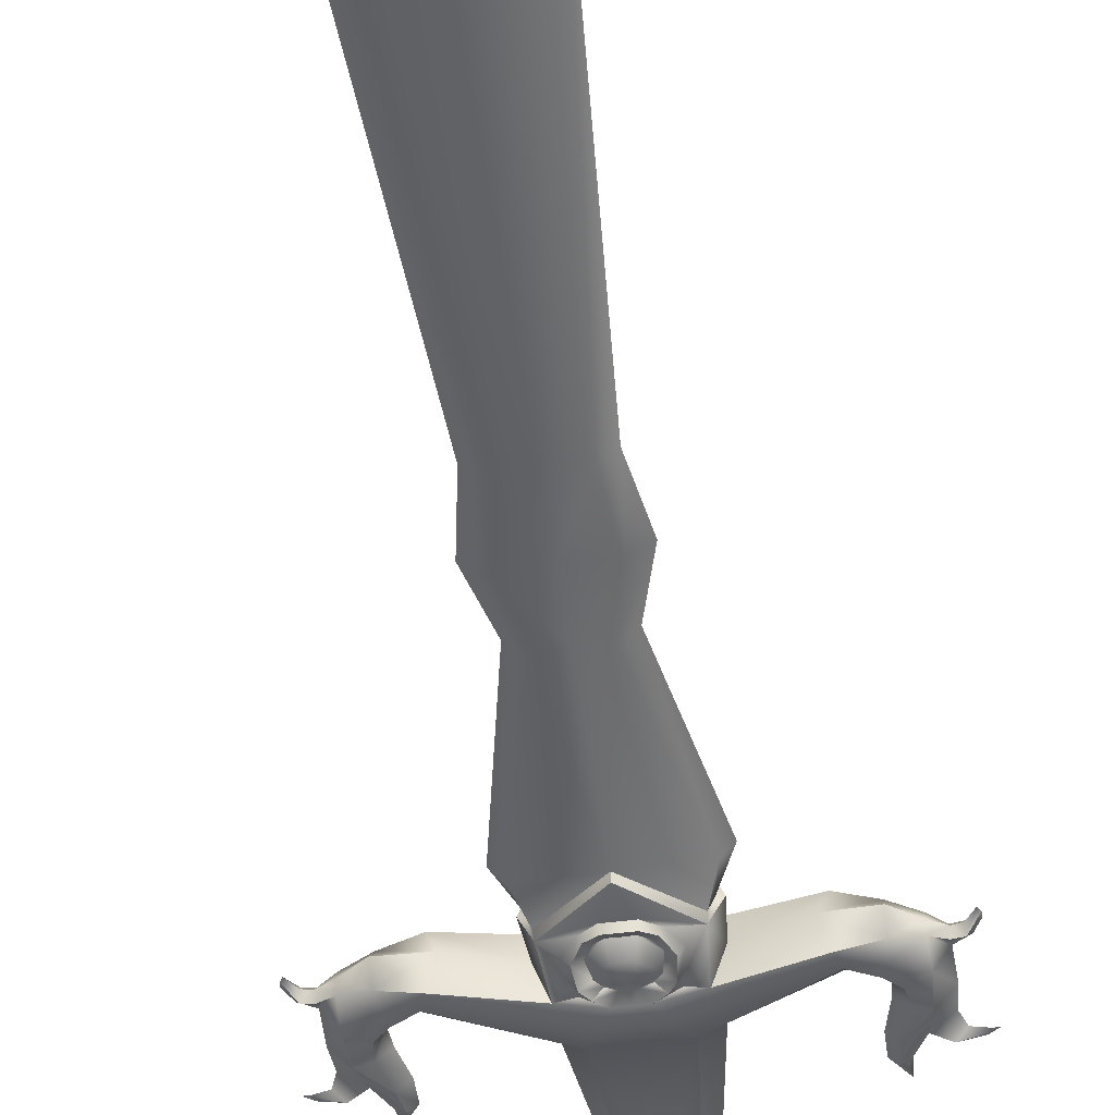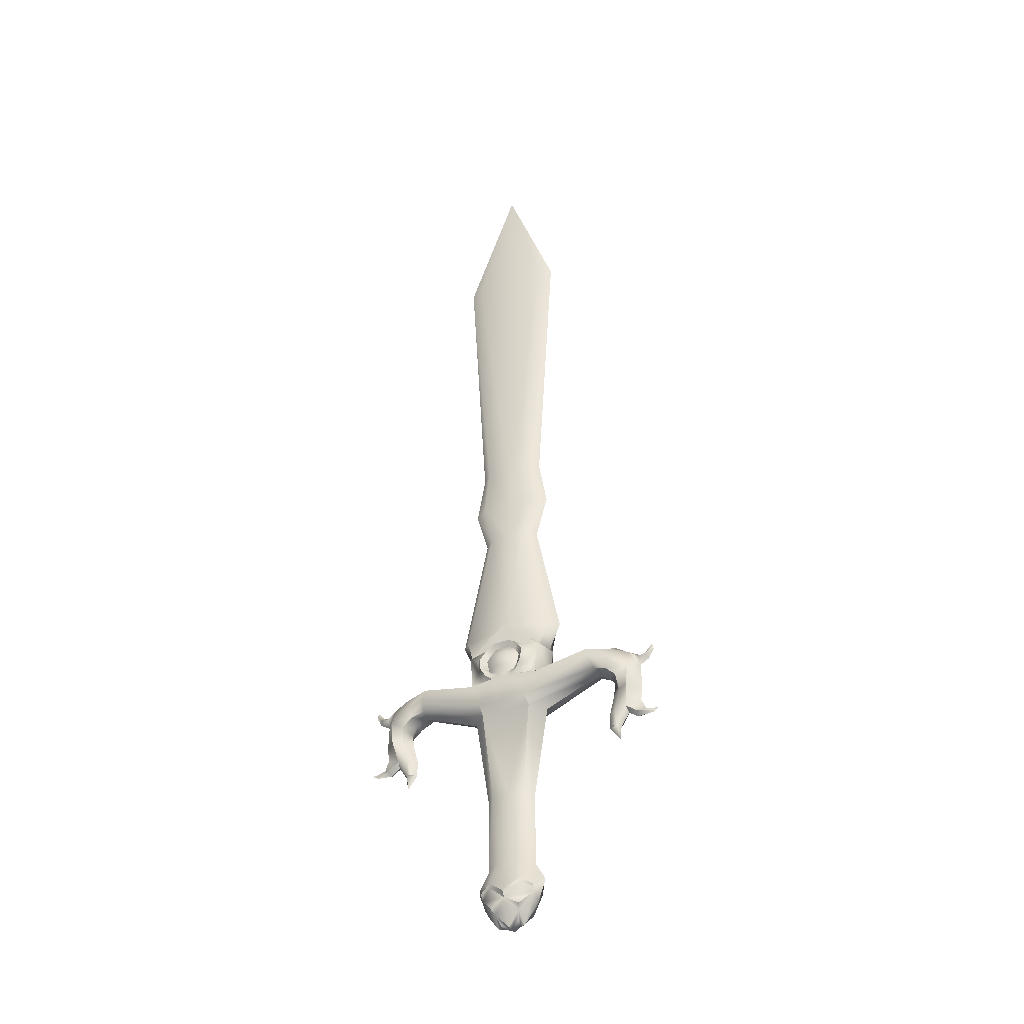
<metadata>
{"format":"obj","ext":"obj","renderer":"f3d","projection":"perspective","resolution":1024,"background":"white","views":[{"elev":-50.6,"azim":-172.0,"up":"+Z"},{"elev":-38.6,"azim":-155.0,"up":"+Y"}]}
</metadata>
<code>
v -0.6678 14.35 0.1458
v -0.03844 14.36 0.1481
v -0.03844 15.73 0.1543
v -0.6729 5.269 0.2731
v -0.6622 5.221 0.356
v -0.03844 5.754 0.3915
v -0.03844 5.76 0.2828
v -0.735 5.211 0.03973
v -0.801 5.184 0.03973
v -0.7577 4.718 0.03973
v -0.6182 4.628 0.3957
v -0.1356 5.085 0.518
v -0.1209 4.861 0.5105
v -0.03844 4.861 0.5072
v -0.03844 5.085 0.5135
v -0.3321 5.042 0.4007
v -0.2907 4.827 0.4045
v -0.2749 5.165 0.4065
v -0.1563 5.236 0.4106
v -0.221 4.757 0.4134
v -0.1167 4.733 0.4382
v -0.03844 5.371 0.3935
v -0.1874 5.372 0.3935
v -0.1788 5.335 0.4762
v -0.03844 5.335 0.4748
v -0.314 5.253 0.4566
v -0.3477 5.274 0.3938
v -0.4253 5.075 0.4891
v -0.4932 5.09 0.4163
v -0.4002 4.849 0.5294
v -0.4781 4.86 0.4095
v -0.319 4.712 0.4998
v -0.4202 4.667 0.3955
v -0.1895 4.614 0.4901
v -1.572 4.658 0.3665
v -1.622 4.51 0.214
v -0.4595 4.073 0.2915
v -0.4508 4.196 0.4502
v -1.64 4.472 0.03973
v -0.6859 4.068 0.03973
v -1.526 4.826 0.3617
v -1.423 4.924 0.03973
v -1.84 4.42 0.257
v -1.812 4.395 0.03973
v -1.88 4.596 0.2982
v -1.918 4.791 0.2441
v -1.925 4.941 0.03973
v -2.201 4.7 0.164
v -2.211 4.749 0.03973
v -2.213 4.431 0.2543
v -1.995 4.27 0.2456
v -1.91 4.217 0.03973
v -2.364 4.602 0.1213
v -2.378 4.663 0.03973
v -2.612 4.775 0.03973
v -2.486 4.619 0.1236
v -2.477 4.686 0.03973
v -2.582 4.825 0.03973
v -2.616 4.718 0.03973
v -2.531 4.561 0.03973
v -2.371 4.467 0.03973
v -2.186 4.029 0.2483
v -2.383 4.07 0.03973
v -2.028 4.006 0.1799
v -1.885 3.993 0.03973
v -1.928 3.633 0.1608
v -1.798 3.654 0.03973
v -2.118 3.692 0.1345
v -2.354 3.802 0.03973
v -2.422 3.625 0.03973
v -2.312 3.552 0.1259
v -2.287 3.493 0.03973
v -2.133 3.607 0.03973
v -2.587 3.583 0.03973
v -2.592 3.541 0.03973
v -1.992 3.38 0.03973
v -1.946 3.383 0.1223
v -1.884 3.386 0.131
v -1.796 3.381 0.03973
v -1.963 3.154 0.03973
v -0.03844 4.614 0.4891
v -0.03844 4.196 0.4494
v -0.4551 2.542 0.03973
v -0.4476 1.271 0.03973
v -0.2229 1.364 0.1705
v -0.3113 2.542 0.1937
v -0.5988 1.002 0.03973
v -0.3031 0.9417 0.3086
v -0.03844 0.7366 0.3975
v -0.03844 0.9412 0.3067
v -0.3136 0.8742 0.2884
v -0.03844 0.6419 0.3315
v -0.4849 0.8264 0.2365
v -0.4714 0.7182 0.1839
v -0.6017 0.9221 0.03973
v -0.2827 0.5081 0.312
v -0.2439 0.427 0.2275
v -0.03844 0.5541 0.2929
v -0.4174 0.5834 0.1614
v -0.1888 0.2983 0.137
v -0.03844 0.2095 0.03973
v -0.03844 0.2248 0.1348
v -0.2546 0.2609 0.03973
v -0.1921 0.2518 0.03973
v -0.4011 0.4564 0.03973
v -2.556 3.516 0.03973
v -2.659 3.585 0.03973
v -0.9001 14.36 0.03973
v -0.03844 16.74 0.03973
v -0.5894 9.362 0.03973
v -0.4264 9.392 0.1907
v -0.7303 8.534 0.03973
v -0.5041 8.539 0.204
v -0.5268 7.794 0.03973
v -0.352 7.798 0.217
v -0.9421 5.704 0.03973
v -0.8102 5.677 0.1831
v -0.4934 0.6199 0.03973
v -0.03844 5.754 -0.3121
v -0.6622 5.221 -0.2766
v -0.6729 5.269 -0.1936
v -0.03844 5.76 -0.2033
v -0.6182 4.628 -0.3162
v -0.03844 4.861 -0.4278
v -0.1209 4.861 -0.431
v -0.1356 5.085 -0.4386
v -0.03844 5.085 -0.434
v -0.2907 4.827 -0.3251
v -0.3321 5.042 -0.3213
v -0.2749 5.165 -0.327
v -0.1563 5.236 -0.3311
v -0.221 4.757 -0.3339
v -0.1167 4.733 -0.3588
v -0.1788 5.335 -0.3967
v -0.1874 5.372 -0.3141
v -0.03844 5.371 -0.3141
v -0.03844 5.335 -0.3954
v -0.314 5.253 -0.3771
v -0.3477 5.274 -0.3144
v -0.4253 5.075 -0.4096
v -0.4932 5.09 -0.3369
v -0.4002 4.849 -0.4499
v -0.4781 4.86 -0.33
v -0.319 4.712 -0.4203
v -0.4202 4.667 -0.316
v -0.1895 4.614 -0.4106
v -0.4595 4.073 -0.2121
v -1.622 4.51 -0.1346
v -1.572 4.658 -0.2871
v -0.4508 4.196 -0.3707
v -1.526 4.826 -0.2822
v -1.84 4.42 -0.1775
v -1.88 4.596 -0.2187
v -1.918 4.791 -0.1646
v -2.201 4.7 -0.08458
v -2.213 4.431 -0.1748
v -1.995 4.27 -0.1661
v -2.364 4.602 -0.04189
v -2.486 4.619 -0.0442
v -2.186 4.029 -0.1689
v -2.028 4.006 -0.1004
v -1.928 3.633 -0.08135
v -2.118 3.692 -0.05509
v -2.312 3.552 -0.04645
v -1.946 3.383 -0.04287
v -1.884 3.386 -0.0515
v -0.03844 4.614 -0.4096
v -0.03844 4.196 -0.37
v -0.2229 1.364 -0.09108
v -0.3113 2.542 -0.1143
v -0.3031 0.9417 -0.2292
v -0.03844 0.9412 -0.2272
v -0.03844 0.7366 -0.3181
v -0.03844 0.6419 -0.2521
v -0.3136 0.8742 -0.2089
v -0.4714 0.7182 -0.1045
v -0.4849 0.8264 -0.157
v -0.2827 0.5081 -0.2325
v -0.03844 0.5541 -0.2134
v -0.2439 0.427 -0.148
v -0.4174 0.5834 -0.08195
v -0.03844 0.2248 -0.05533
v -0.1888 0.2983 -0.05756
v -0.03844 15.74 -0.07489
v -0.6678 14.35 -0.06632
v -0.4264 9.392 -0.1112
v -0.5041 8.539 -0.1246
v -0.352 7.798 -0.1375
v -0.8102 5.677 -0.1036
v -0.03844 7.802 0.2167
v -0.03844 8.537 0.174
v -0.03844 9.397 0.1777
v -0.03844 5.236 0.4143
v -0.03844 4.733 0.4419
v -0.03844 4.073 0.2887
v -0.03844 2.542 0.1896
v -0.03844 1.363 0.168
v -0.03844 8.537 -0.09447
v -0.03844 7.802 -0.1372
v -0.03844 9.397 -0.09819
v -0.03844 14.36 -0.06865
v -0.03844 5.236 -0.3348
v -0.03844 4.733 -0.3625
v -0.03844 4.073 -0.2092
v -0.03844 2.542 -0.1102
v -0.03844 1.363 -0.08852
v 0.591 14.35 0.1458
v 0.5854 5.221 0.356
v 0.596 5.269 0.2731
v 0.7241 5.184 0.03973
v 0.6581 5.211 0.03973
v 0.5413 4.628 0.3957
v 0.6808 4.718 0.03973
v 0.04398 4.861 0.5105
v 0.05869 5.085 0.518
v 0.2138 4.827 0.4045
v 0.2552 5.042 0.4007
v 0.198 5.165 0.4065
v 0.07943 5.236 0.4106
v 0.1442 4.757 0.4134
v 0.0398 4.733 0.4382
v 0.1019 5.335 0.4762
v 0.1105 5.372 0.3935
v 0.2371 5.253 0.4566
v 0.2708 5.274 0.3938
v 0.3484 5.075 0.4891
v 0.4163 5.09 0.4163
v 0.3233 4.849 0.5294
v 0.4012 4.86 0.4095
v 0.2422 4.712 0.4998
v 0.3433 4.667 0.3955
v 0.1126 4.614 0.4901
v 0.3826 4.073 0.2915
v 1.545 4.51 0.214
v 1.495 4.658 0.3665
v 0.3739 4.196 0.4502
v 0.609 4.068 0.03973
v 1.563 4.472 0.03973
v 1.449 4.826 0.3617
v 1.346 4.924 0.03973
v 1.735 4.395 0.03973
v 1.763 4.42 0.257
v 1.803 4.596 0.2982
v 1.841 4.791 0.2441
v 1.849 4.941 0.03973
v 2.124 4.7 0.164
v 2.134 4.749 0.03973
v 2.136 4.431 0.2543
v 1.918 4.27 0.2456
v 1.833 4.217 0.03973
v 2.287 4.602 0.1213
v 2.301 4.663 0.03973
v 2.4 4.686 0.03973
v 2.409 4.619 0.1236
v 2.536 4.775 0.03973
v 2.505 4.825 0.03973
v 2.454 4.561 0.03973
v 2.539 4.718 0.03973
v 2.294 4.467 0.03973
v 2.109 4.029 0.2483
v 2.306 4.07 0.03973
v 1.952 4.006 0.1799
v 1.808 3.993 0.03973
v 1.851 3.633 0.1608
v 1.721 3.654 0.03973
v 2.041 3.692 0.1345
v 2.278 3.802 0.03973
v 2.235 3.552 0.1259
v 2.345 3.625 0.03973
v 2.056 3.607 0.03973
v 2.21 3.493 0.03973
v 2.515 3.541 0.03973
v 2.51 3.583 0.03973
v 1.869 3.383 0.1223
v 1.915 3.38 0.03973
v 1.807 3.386 0.131
v 1.719 3.381 0.03973
v 1.886 3.154 0.03973
v 0.1461 1.364 0.1705
v 0.3708 1.271 0.03973
v 0.3782 2.542 0.03973
v 0.2345 2.542 0.1937
v 0.2263 0.9417 0.3086
v 0.5219 1.002 0.03973
v 0.2367 0.8742 0.2884
v 0.3946 0.7182 0.1839
v 0.408 0.8264 0.2365
v 0.5248 0.9221 0.03973
v 0.2058 0.5081 0.312
v 0.1671 0.427 0.2275
v 0.3405 0.5834 0.1614
v 0.1119 0.2983 0.137
v 0.1152 0.2518 0.03973
v 0.1777 0.2609 0.03973
v 0.3242 0.4564 0.03973
v 2.479 3.516 0.03973
v 2.582 3.585 0.03973
v 0.8232 14.36 0.03973
v 0.3495 9.392 0.1907
v 0.5125 9.362 0.03973
v 0.4272 8.539 0.204
v 0.6534 8.534 0.03973
v 0.2751 7.798 0.217
v 0.4499 7.794 0.03973
v 0.7334 5.677 0.1831
v 0.8652 5.704 0.03973
v 0.4165 0.6199 0.03973
v 0.596 5.269 -0.1936
v 0.5854 5.221 -0.2766
v 0.5413 4.628 -0.3162
v 0.05869 5.085 -0.4386
v 0.04398 4.861 -0.431
v 0.2552 5.042 -0.3213
v 0.2138 4.827 -0.3251
v 0.198 5.165 -0.327
v 0.07943 5.236 -0.3311
v 0.1442 4.757 -0.3339
v 0.0398 4.733 -0.3588
v 0.1105 5.372 -0.3141
v 0.1019 5.335 -0.3967
v 0.2371 5.253 -0.3771
v 0.2708 5.274 -0.3144
v 0.3484 5.075 -0.4096
v 0.4163 5.09 -0.3369
v 0.3233 4.849 -0.4499
v 0.4012 4.86 -0.33
v 0.2422 4.712 -0.4203
v 0.3433 4.667 -0.316
v 0.1126 4.614 -0.4106
v 1.495 4.658 -0.2871
v 1.545 4.51 -0.1346
v 0.3826 4.073 -0.2121
v 0.3739 4.196 -0.3707
v 1.449 4.826 -0.2822
v 1.763 4.42 -0.1775
v 1.803 4.596 -0.2187
v 1.841 4.791 -0.1646
v 2.124 4.7 -0.08458
v 2.136 4.431 -0.1748
v 1.918 4.27 -0.1661
v 2.287 4.602 -0.04189
v 2.409 4.619 -0.0442
v 2.109 4.029 -0.1689
v 1.952 4.006 -0.1004
v 1.851 3.633 -0.08135
v 2.041 3.692 -0.05509
v 2.235 3.552 -0.04645
v 1.869 3.383 -0.04287
v 1.807 3.386 -0.0515
v 0.1461 1.364 -0.09108
v 0.2345 2.542 -0.1143
v 0.2263 0.9417 -0.2292
v 0.2367 0.8742 -0.2089
v 0.408 0.8264 -0.157
v 0.3946 0.7182 -0.1045
v 0.2058 0.5081 -0.2325
v 0.1671 0.427 -0.148
v 0.3405 0.5834 -0.08195
v 0.1119 0.2983 -0.05756
v 0.591 14.35 -0.06632
v 0.3495 9.392 -0.1112
v 0.4272 8.539 -0.1246
v 0.2751 7.798 -0.1375
v 0.7334 5.677 -0.1036
g null1
f 1 2 3
f 7 4 5
f 5 6 7
f 5 4 8
f 8 9 5
f 5 9 10
f 10 11 5
f 15 12 13
f 13 14 15
f 12 16 17
f 17 13 12
f 19 18 16
f 16 12 19
f 21 13 17
f 17 20 21
f 25 22 23
f 23 24 25
f 24 26 18
f 18 19 24
f 26 24 23
f 23 27 26
f 16 18 26
f 26 28 16
f 28 26 27
f 27 29 28
f 17 16 28
f 28 30 17
f 30 28 29
f 29 31 30
f 30 32 20
f 20 17 30
f 31 33 32
f 32 30 31
f 5 29 27
f 23 6 5
f 5 27 23
f 31 29 5
f 31 5 11
f 11 33 31
f 32 34 21
f 21 20 32
f 33 34 32
f 38 35 36
f 36 37 38
f 37 36 39
f 39 40 37
f 11 41 35
f 35 38 11
f 10 42 41
f 41 11 10
f 39 36 43
f 43 44 39
f 35 45 43
f 43 36 35
f 41 46 45
f 45 35 41
f 42 47 46
f 46 41 42
f 49 48 46
f 46 47 49
f 48 50 45
f 45 46 48
f 50 51 43
f 43 45 50
f 51 52 44
f 44 43 51
f 54 53 48
f 48 49 54
f 58 55 56
f 56 57 58
f 56 53 54
f 54 57 56
f 56 55 59
f 59 60 56
f 60 61 53
f 53 56 60
f 61 50 48
f 48 53 61
f 63 62 50
f 50 61 63
f 51 50 62
f 62 64 51
f 64 65 52
f 52 51 64
f 67 65 64
f 64 66 67
f 66 64 62
f 62 68 66
f 63 69 68
f 68 62 63
f 68 69 70
f 70 71 68
f 68 71 72
f 72 73 68
f 71 70 74
f 74 75 71
f 73 76 77
f 77 68 73
f 79 67 66
f 66 78 79
f 77 78 66
f 66 68 77
f 79 78 77
f 77 80 79
f 11 38 34
f 34 33 11
f 82 81 34
f 34 38 82
f 86 83 84
f 84 85 86
f 84 87 88
f 88 85 84
f 88 89 90
f 89 88 91
f 91 92 89
f 91 88 93
f 93 94 91
f 87 95 94
f 94 93 87
f 93 88 87
f 94 96 92
f 92 91 94
f 92 96 97
f 97 98 92
f 97 96 94
f 94 99 97
f 97 100 101
f 101 102 97
f 97 102 98
f 97 103 104
f 104 100 97
f 99 105 103
f 103 97 99
f 101 100 104
f 71 75 106
f 106 72 71
f 74 107 75
f 83 86 37
f 37 40 83
f 109 108 1
f 1 3 109
f 108 110 111
f 111 1 108
f 110 112 113
f 113 111 110
f 112 114 115
f 115 113 112
f 114 116 117
f 117 115 114
f 117 4 7
f 117 116 8
f 8 4 117
f 76 80 77
f 99 94 118
f 118 105 99
f 95 118 94
f 122 119 120
f 120 121 122
f 120 9 8
f 8 121 120
f 120 123 10
f 10 9 120
f 127 124 125
f 125 126 127
f 126 125 128
f 128 129 126
f 131 126 129
f 129 130 131
f 133 132 128
f 128 125 133
f 137 134 135
f 135 136 137
f 134 131 130
f 130 138 134
f 138 139 135
f 135 134 138
f 129 140 138
f 138 130 129
f 140 141 139
f 139 138 140
f 128 142 140
f 140 129 128
f 142 143 141
f 141 140 142
f 142 128 132
f 132 144 142
f 143 142 144
f 144 145 143
f 141 120 139
f 135 139 120
f 120 119 135
f 141 143 120
f 143 145 123
f 123 120 143
f 144 132 133
f 133 146 144
f 146 145 144
f 150 147 148
f 148 149 150
f 147 40 39
f 39 148 147
f 123 150 149
f 149 151 123
f 10 123 151
f 151 42 10
f 39 44 152
f 152 148 39
f 149 148 152
f 152 153 149
f 151 149 153
f 153 154 151
f 42 151 154
f 154 47 42
f 49 47 154
f 154 155 49
f 155 154 153
f 153 156 155
f 156 153 152
f 152 157 156
f 157 152 44
f 44 52 157
f 54 49 155
f 155 158 54
f 58 57 159
f 159 55 58
f 159 57 54
f 54 158 159
f 159 60 59
f 59 55 159
f 60 159 158
f 158 61 60
f 61 158 155
f 155 156 61
f 63 61 156
f 156 160 63
f 157 161 160
f 160 156 157
f 161 157 52
f 52 65 161
f 67 162 161
f 161 65 67
f 162 163 160
f 160 161 162
f 63 160 163
f 163 69 63
f 163 164 70
f 70 69 163
f 163 73 72
f 72 164 163
f 164 75 74
f 74 70 164
f 73 163 165
f 165 76 73
f 79 166 162
f 162 67 79
f 165 163 162
f 162 166 165
f 79 80 165
f 165 166 79
f 123 145 146
f 146 150 123
f 168 150 146
f 146 167 168
f 170 169 84
f 84 83 170
f 84 169 171
f 171 87 84
f 171 172 173
f 173 174 175
f 175 171 173
f 175 176 177
f 177 171 175
f 87 177 176
f 176 95 87
f 171 177 87
f 176 175 174
f 174 178 176
f 174 179 180
f 180 178 174
f 180 181 176
f 176 178 180
f 180 182 101
f 101 183 180
f 182 180 179
f 180 183 104
f 104 103 180
f 181 180 103
f 103 105 181
f 183 101 104
f 164 72 106
f 106 75 164
f 83 40 147
f 147 170 83
f 109 184 185
f 185 108 109
f 108 185 186
f 186 110 108
f 110 186 187
f 187 112 110
f 112 187 188
f 188 114 112
f 114 188 189
f 189 116 114
f 121 189 122
f 189 121 8
f 8 116 189
f 80 76 165
f 181 105 118
f 118 176 181
f 118 95 176
f 113 115 190
f 190 191 113
f 111 113 191
f 191 192 111
f 1 111 192
f 192 2 1
f 115 117 7
f 7 190 115
f 19 193 25
f 25 24 19
f 12 15 193
f 193 19 12
f 13 21 194
f 194 14 13
f 21 34 81
f 81 194 21
f 38 37 195
f 195 82 38
f 37 86 196
f 196 195 37
f 85 197 196
f 196 86 85
f 85 88 90
f 90 197 85
f 22 6 23
f 187 198 199
f 199 188 187
f 186 200 198
f 198 187 186
f 185 201 200
f 200 186 185
f 184 201 185
f 188 199 122
f 122 189 188
f 131 134 137
f 137 202 131
f 126 131 202
f 202 127 126
f 125 124 203
f 203 133 125
f 133 203 167
f 167 146 133
f 150 168 204
f 204 147 150
f 147 204 205
f 205 170 147
f 169 170 205
f 205 206 169
f 169 206 172
f 172 171 169
f 119 136 135
f 2 207 3
f 7 6 208
f 208 209 7
f 208 210 211
f 211 209 208
f 208 212 213
f 213 210 208
f 15 14 214
f 214 215 15
f 215 214 216
f 216 217 215
f 219 215 217
f 217 218 219
f 221 220 216
f 216 214 221
f 25 222 223
f 223 22 25
f 222 219 218
f 218 224 222
f 224 225 223
f 223 222 224
f 217 226 224
f 224 218 217
f 226 227 225
f 225 224 226
f 216 228 226
f 226 217 216
f 228 229 227
f 227 226 228
f 228 216 220
f 220 230 228
f 229 228 230
f 230 231 229
f 227 208 225
f 223 225 208
f 208 6 223
f 227 229 208
f 229 231 212
f 212 208 229
f 230 220 221
f 221 232 230
f 232 231 230
f 236 233 234
f 234 235 236
f 233 237 238
f 238 234 233
f 212 236 235
f 235 239 212
f 213 212 239
f 239 240 213
f 238 241 242
f 242 234 238
f 235 234 242
f 242 243 235
f 239 235 243
f 243 244 239
f 240 239 244
f 244 245 240
f 247 245 244
f 244 246 247
f 246 244 243
f 243 248 246
f 248 243 242
f 242 249 248
f 249 242 241
f 241 250 249
f 252 247 246
f 246 251 252
f 256 253 254
f 254 255 256
f 254 253 252
f 252 251 254
f 254 257 258
f 258 255 254
f 257 254 251
f 251 259 257
f 259 251 246
f 246 248 259
f 261 259 248
f 248 260 261
f 249 262 260
f 260 248 249
f 262 249 250
f 250 263 262
f 265 264 262
f 262 263 265
f 264 266 260
f 260 262 264
f 261 260 266
f 266 267 261
f 266 268 269
f 269 267 266
f 266 270 271
f 271 268 266
f 268 272 273
f 273 269 268
f 270 266 274
f 274 275 270
f 277 276 264
f 264 265 277
f 274 266 264
f 264 276 274
f 277 278 274
f 274 276 277
f 212 231 232
f 232 236 212
f 82 236 232
f 232 81 82
f 282 279 280
f 280 281 282
f 280 279 283
f 283 284 280
f 89 283 90
f 89 92 285
f 285 283 89
f 285 286 287
f 287 283 285
f 284 287 286
f 286 288 284
f 283 287 284
f 286 285 92
f 92 289 286
f 92 98 290
f 290 289 92
f 290 291 286
f 286 289 290
f 290 102 101
f 101 292 290
f 102 290 98
f 290 292 293
f 293 294 290
f 291 290 294
f 294 295 291
f 292 101 293
f 268 271 296
f 296 272 268
f 297 273 272
f 281 237 233
f 233 282 281
f 109 3 207
f 207 298 109
f 298 207 299
f 299 300 298
f 300 299 301
f 301 302 300
f 302 301 303
f 303 304 302
f 304 303 305
f 305 306 304
f 209 305 7
f 305 209 211
f 211 306 305
f 278 275 274
f 291 295 307
f 307 286 291
f 307 288 286
f 122 308 309
f 309 119 122
f 309 308 211
f 211 210 309
f 309 210 213
f 213 310 309
f 127 311 312
f 312 124 127
f 311 313 314
f 314 312 311
f 316 315 313
f 313 311 316
f 318 312 314
f 314 317 318
f 137 136 319
f 319 320 137
f 320 321 315
f 315 316 320
f 321 320 319
f 319 322 321
f 313 315 321
f 321 323 313
f 323 321 322
f 322 324 323
f 314 313 323
f 323 325 314
f 325 323 324
f 324 326 325
f 325 327 317
f 317 314 325
f 326 328 327
f 327 325 326
f 309 324 322
f 319 119 309
f 309 322 319
f 326 324 309
f 326 309 310
f 310 328 326
f 327 329 318
f 318 317 327
f 328 329 327
f 333 330 331
f 331 332 333
f 332 331 238
f 238 237 332
f 310 334 330
f 330 333 310
f 213 240 334
f 334 310 213
f 238 331 335
f 335 241 238
f 330 336 335
f 335 331 330
f 334 337 336
f 336 330 334
f 240 245 337
f 337 334 240
f 247 338 337
f 337 245 247
f 338 339 336
f 336 337 338
f 339 340 335
f 335 336 339
f 340 250 241
f 241 335 340
f 252 341 338
f 338 247 252
f 256 255 342
f 342 253 256
f 342 341 252
f 252 253 342
f 342 255 258
f 258 257 342
f 257 259 341
f 341 342 257
f 259 339 338
f 338 341 259
f 261 343 339
f 339 259 261
f 340 339 343
f 343 344 340
f 344 263 250
f 250 340 344
f 265 263 344
f 344 345 265
f 345 344 343
f 343 346 345
f 261 267 346
f 346 343 261
f 346 267 269
f 269 347 346
f 346 347 271
f 271 270 346
f 347 269 273
f 273 272 347
f 270 275 348
f 348 346 270
f 277 265 345
f 345 349 277
f 348 349 345
f 345 346 348
f 277 349 348
f 348 278 277
f 310 333 329
f 329 328 310
f 168 167 329
f 329 333 168
f 351 281 280
f 280 350 351
f 280 284 352
f 352 350 280
f 172 352 173
f 173 352 353
f 353 174 173
f 353 352 354
f 354 355 353
f 284 288 355
f 355 354 284
f 354 352 284
f 355 356 174
f 174 353 355
f 174 356 357
f 357 179 174
f 357 356 355
f 355 358 357
f 357 359 101
f 101 182 357
f 357 182 179
f 357 294 293
f 293 359 357
f 358 295 294
f 294 357 358
f 101 359 293
f 347 272 296
f 296 271 347
f 281 351 332
f 332 237 281
f 109 298 360
f 360 184 109
f 298 300 361
f 361 360 298
f 300 302 362
f 362 361 300
f 302 304 363
f 363 362 302
f 304 306 364
f 364 363 304
f 364 308 122
f 364 306 211
f 211 308 364
f 275 278 348
f 358 355 307
f 307 295 358
f 288 307 355
f 301 191 190
f 190 303 301
f 299 192 191
f 191 301 299
f 207 2 192
f 192 299 207
f 303 190 7
f 7 305 303
f 219 222 25
f 25 193 219
f 215 219 193
f 193 15 215
f 214 14 194
f 194 221 214
f 221 194 81
f 81 232 221
f 236 82 195
f 195 233 236
f 233 195 196
f 196 282 233
f 279 282 196
f 196 197 279
f 279 197 90
f 90 283 279
f 6 22 223
f 362 363 199
f 199 198 362
f 361 362 198
f 198 200 361
f 360 361 200
f 200 201 360
f 201 184 360
f 363 364 122
f 122 199 363
f 316 202 137
f 137 320 316
f 311 127 202
f 202 316 311
f 312 318 203
f 203 124 312
f 318 329 167
f 167 203 318
f 333 332 204
f 204 168 333
f 332 351 205
f 205 204 332
f 350 206 205
f 205 351 350
f 350 352 172
f 172 206 350
f 136 119 319

</code>
